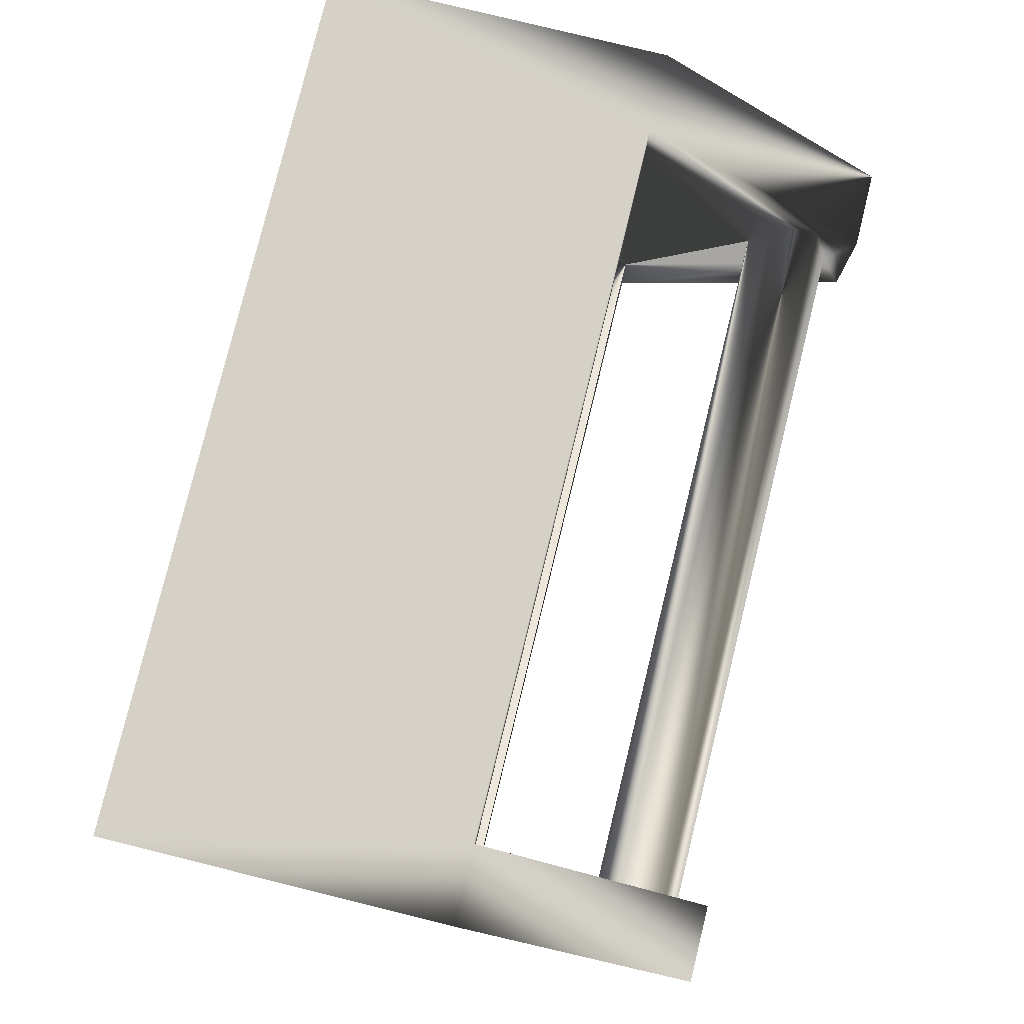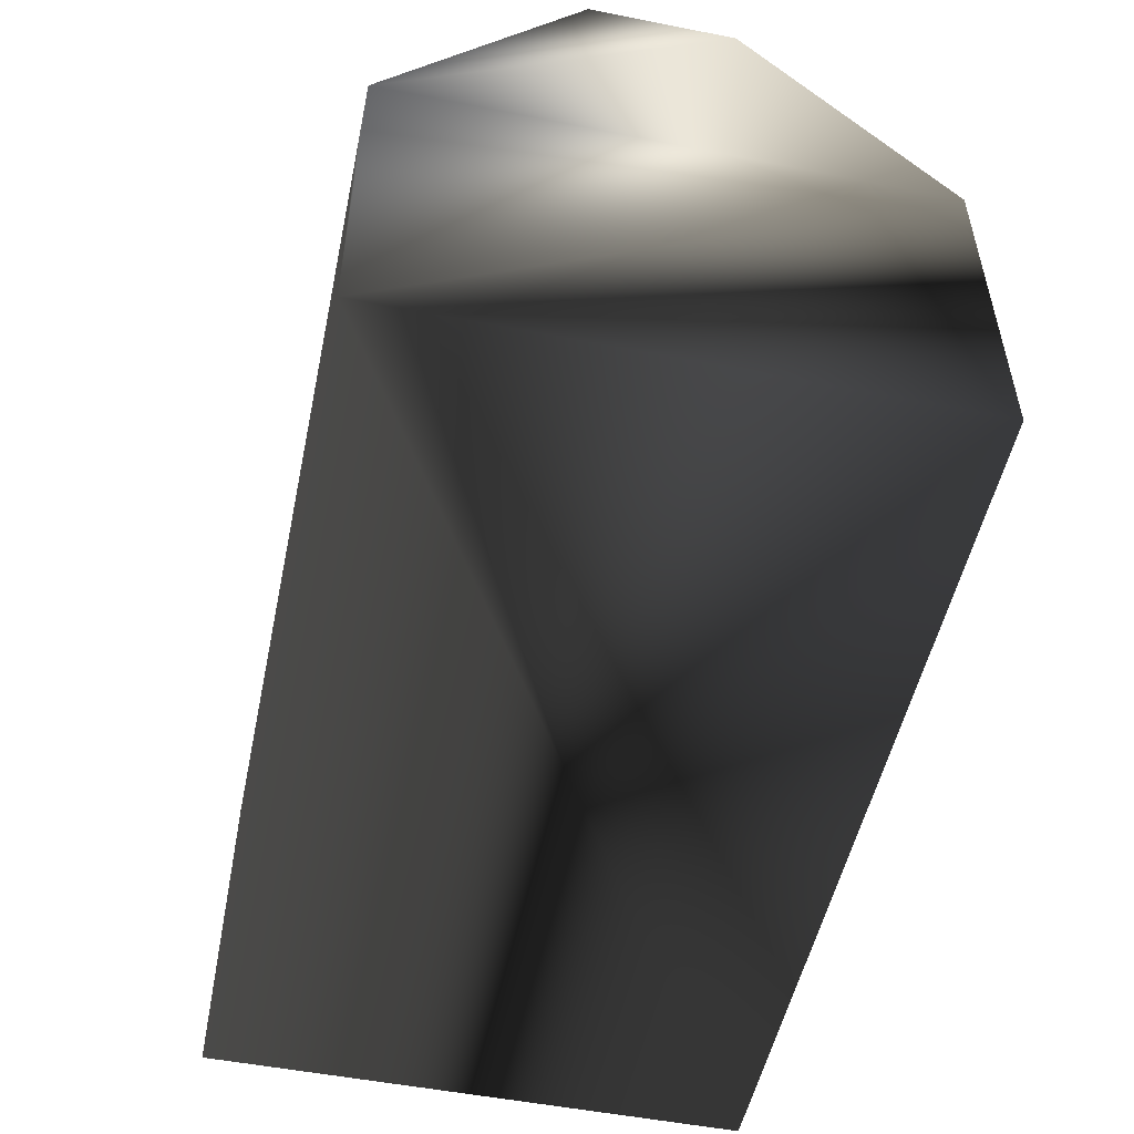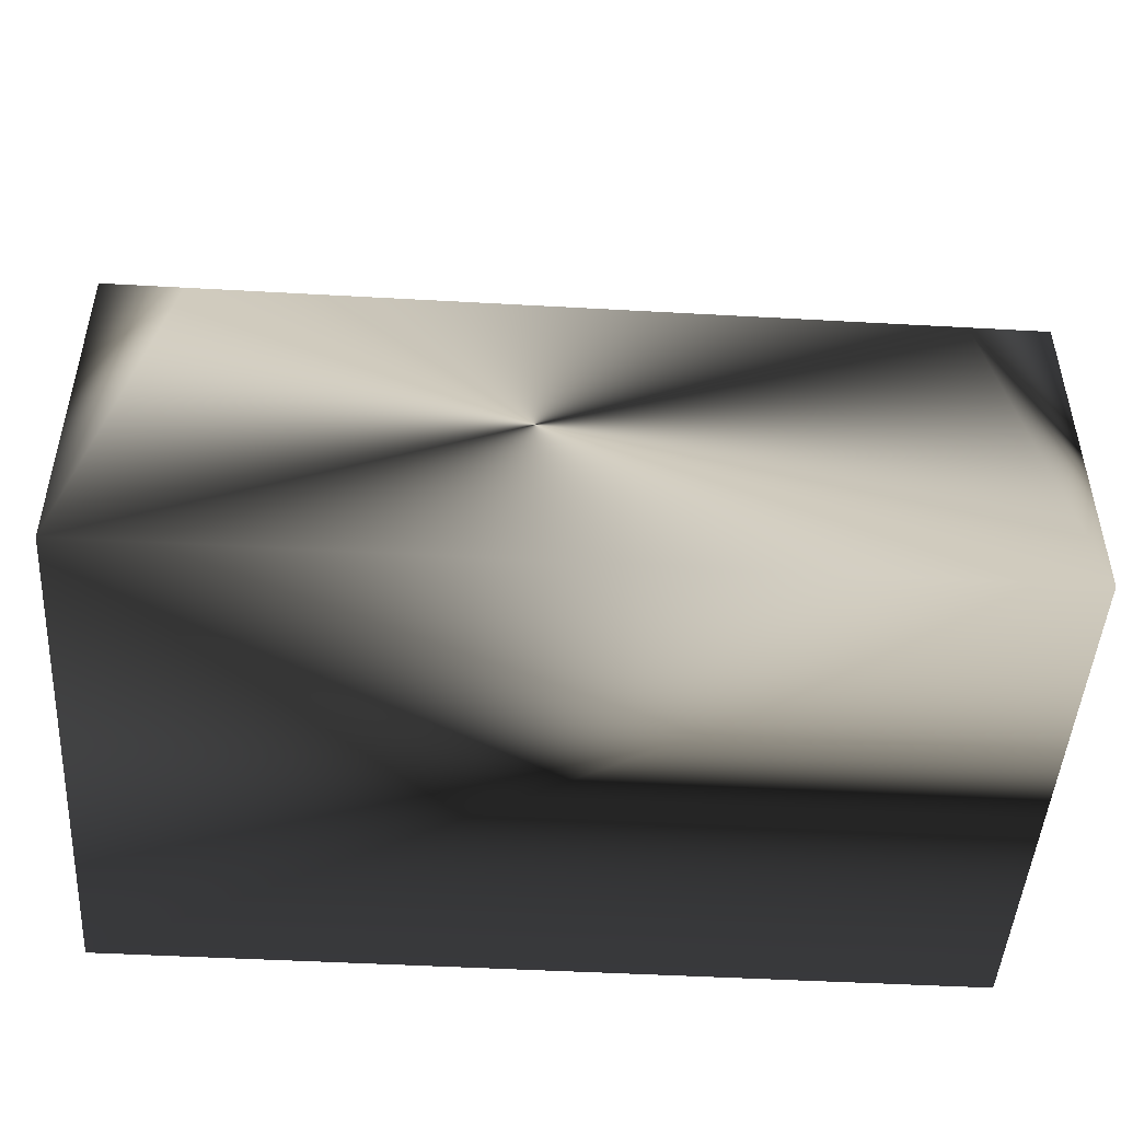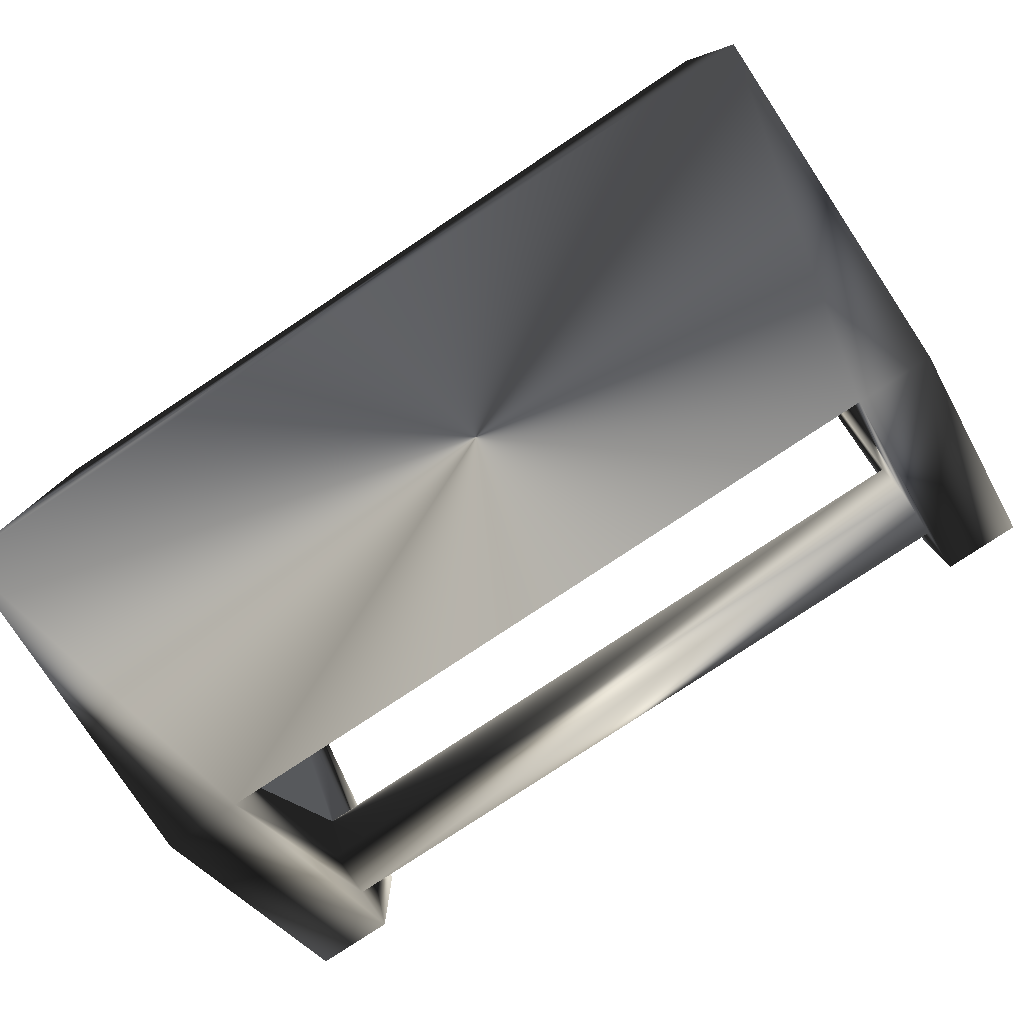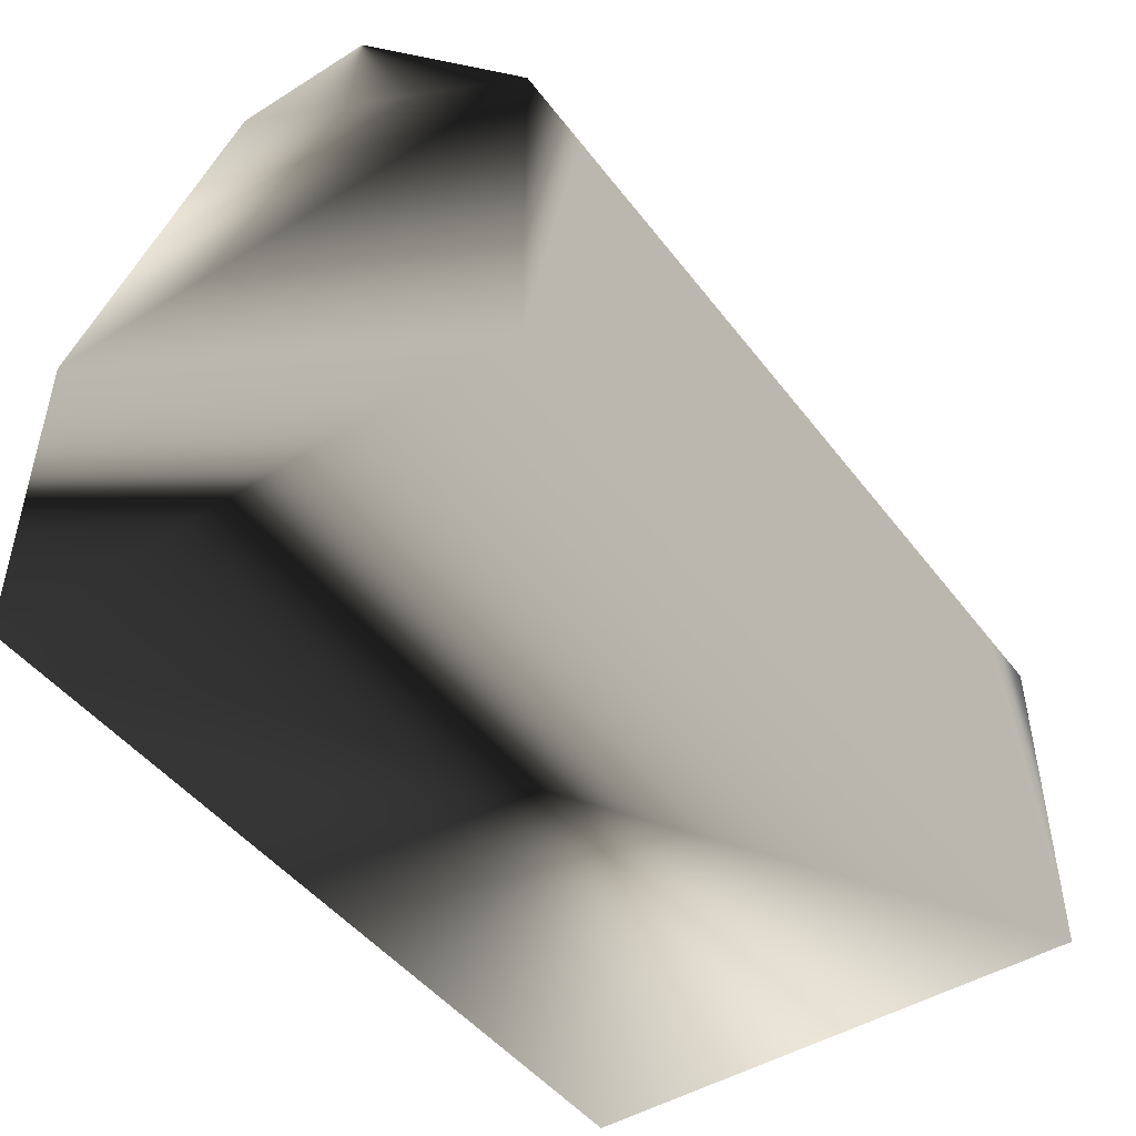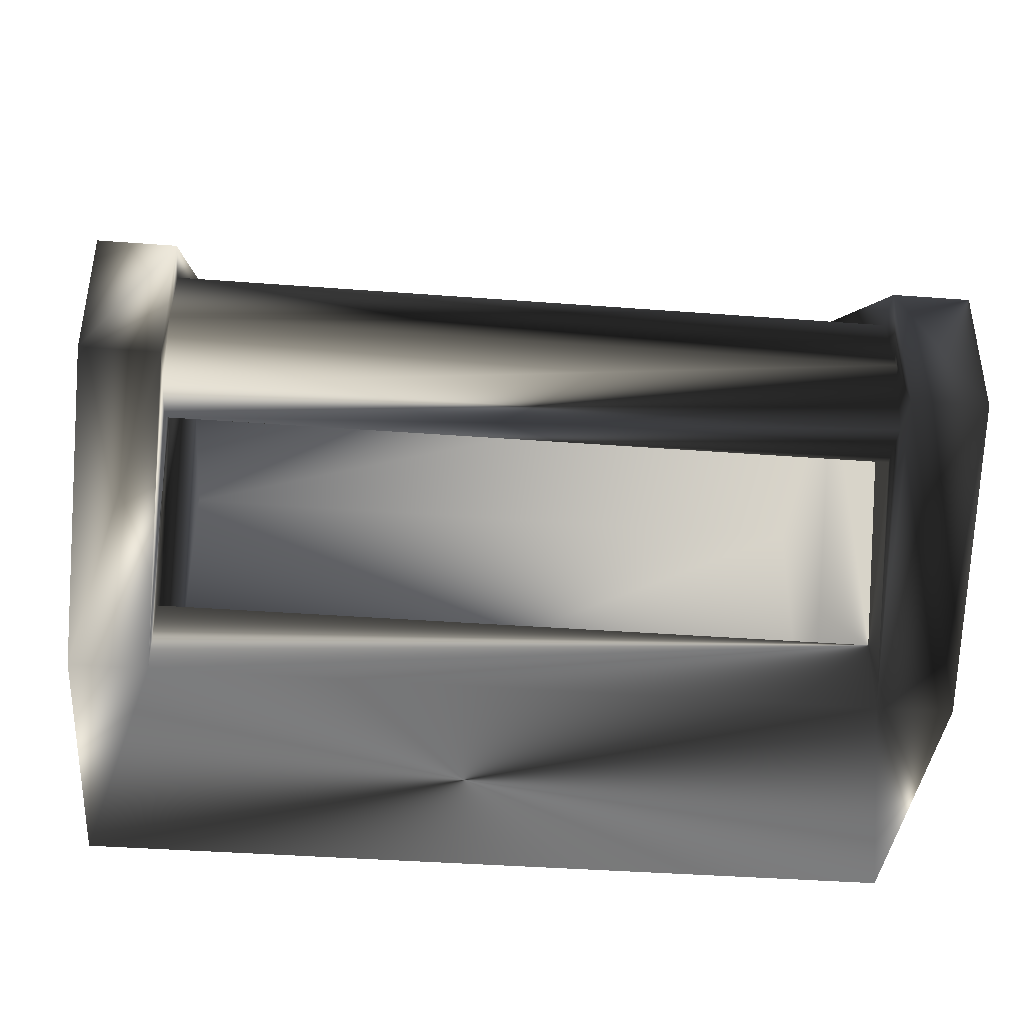
<metadata>
{"format":"obj","ext":"obj","renderer":"f3d","projection":"perspective","resolution":1024,"background":"white","views":[{"elev":79.6,"azim":103.8,"up":"+Z"},{"elev":-52.0,"azim":78.0,"up":"+Y"},{"elev":-47.5,"azim":176.4,"up":"+Y"},{"elev":-79.5,"azim":33.5,"up":"+Z"},{"elev":-46.7,"azim":-54.8,"up":"+Y"},{"elev":-39.4,"azim":174.6,"up":"+Z"}]}
</metadata>
<code>
g toolbox
v -210.8 0 128.8
v -210.8 166.2 128.8
v 210.8 166.2 -128.8
v -173.5 166.2 128.8
v 173.5 166.2 -128.8
v -173.5 166.2 -128.8
v -210.8 0 -128.8
v -210.8 166.2 -128.8
v -210.8 282.3 34.88
v -173.5 282.3 34.88
v -173.5 282.3 -34.88
v -210.8 282.3 -34.88
v -173.5 270 -0.6234
v -173.5 166.2 91.86
v -173.5 228.6 -0.6234
v -173.5 166.2 -91.86
v -173.5 23.14 91.86
v -173.5 23.14 -91.86
v -173.5 237.4 34.79
v -173.5 237.4 -34.39
v -173.5 261.3 34.79
v -173.5 261.3 -34.39
v 173.5 261.3 34.79
v 173.5 261.3 -34.39
v 173.5 270 -0.6234
v 210.8 282.3 34.88
v 173.5 282.3 34.88
v 173.5 282.3 -34.88
v 210.8 282.3 -34.88
v 173.5 166.2 91.86
v 173.5 228.6 -0.6234
v 173.5 166.2 -91.86
v 173.5 23.14 91.86
v 173.5 23.14 -91.86
v 173.5 237.4 34.79
v 173.5 237.4 -34.39
v 210.8 0 128.8
v 210.8 166.2 128.8
v 210.8 0 -128.8
v 173.5 166.2 128.8
f 1 4 2
f 19 4 14
f 4 19 21
f 7 8 6
f 2 8 1
f 1 8 7
f 12 9 10
f 10 11 12
f 24 28 5
f 9 4 10
f 4 9 2
f 20 6 22
f 6 20 16
f 11 6 8
f 8 12 11
f 12 2 9
f 8 2 12
f 13 10 21
f 11 10 13
f 13 22 11
f 23 21 19
f 23 19 35
f 16 20 15
f 4 21 10
f 35 19 15
f 35 15 31
f 36 20 22
f 36 22 24
f 13 25 24
f 13 24 22
f 14 17 18
f 14 18 16
f 11 22 6
f 31 15 20
f 31 20 36
f 14 15 19
f 15 14 16
f 33 17 14
f 33 14 30
f 4 40 30
f 4 30 14
f 1 37 40
f 1 40 4
f 17 33 34
f 17 34 18
f 37 1 7
f 37 7 39
f 32 16 18
f 32 18 34
f 39 7 6
f 39 6 5
f 16 32 5
f 16 5 6
f 21 23 25
f 21 25 13
f 38 40 37
f 35 40 23
f 40 35 30
f 5 3 39
f 37 3 38
f 3 37 39
f 26 29 27
f 27 29 28
f 33 30 34
f 30 32 34
f 40 26 27
f 26 40 38
f 5 36 24
f 36 5 32
f 5 28 3
f 3 28 29
f 38 29 26
f 38 3 29
f 27 25 23
f 25 27 28
f 24 25 28
f 31 36 32
f 30 31 32
f 31 30 35
f 23 40 27

</code>
